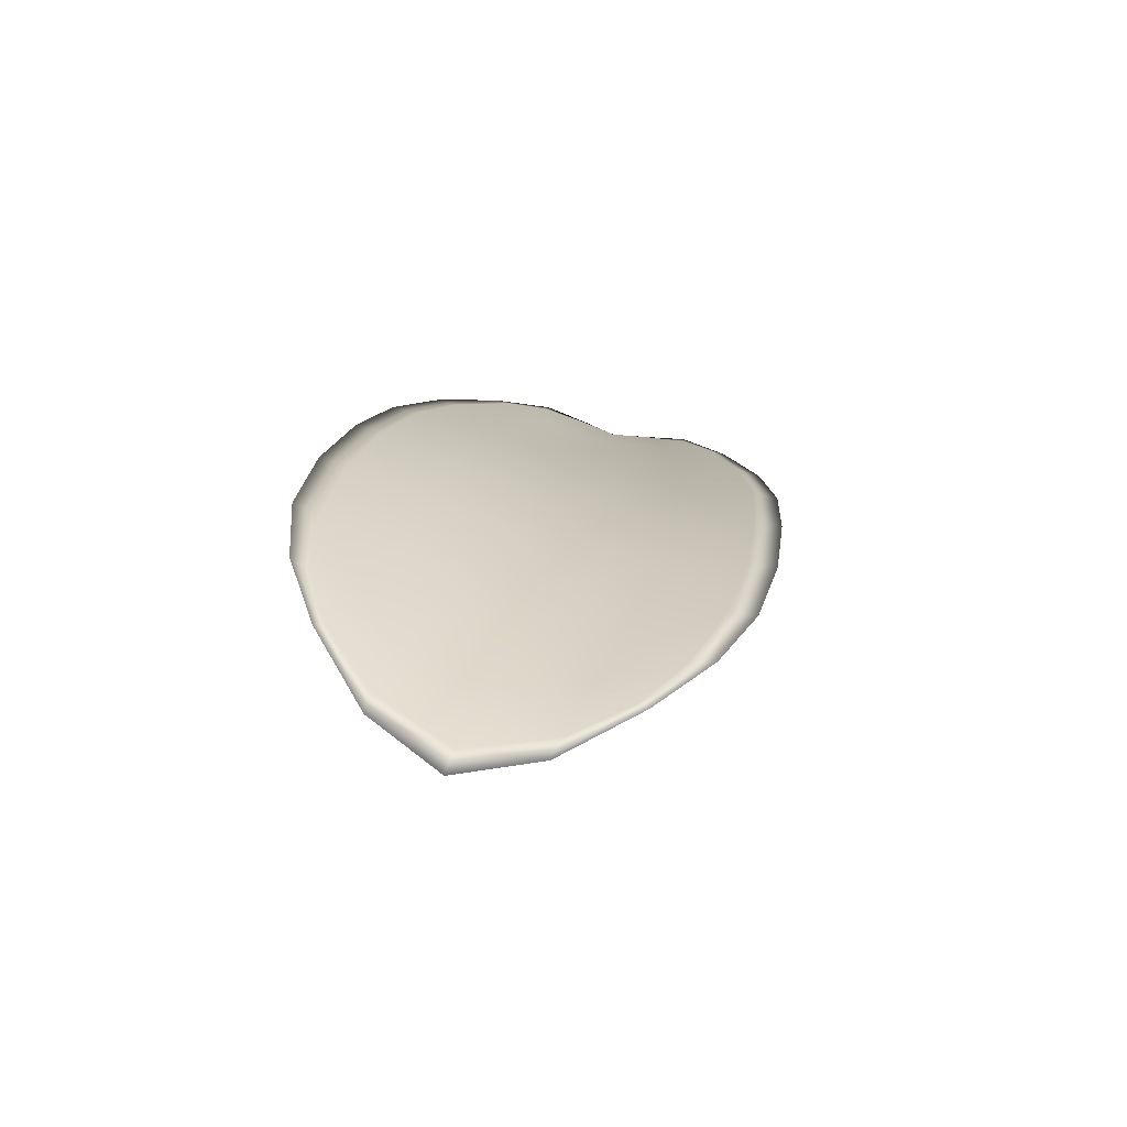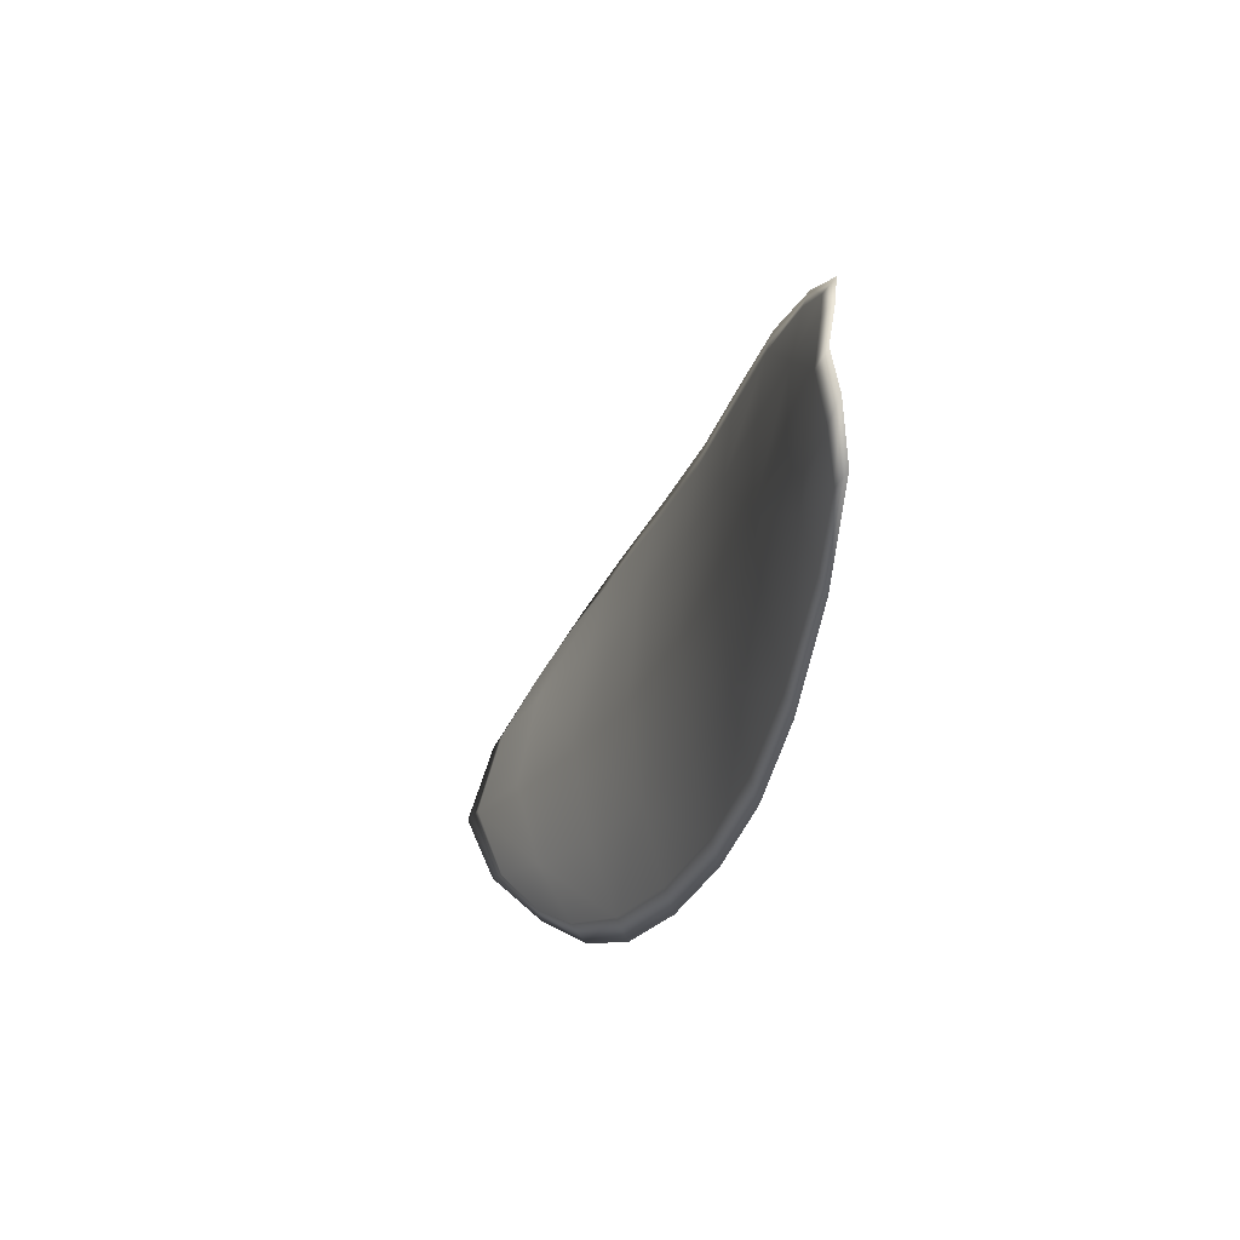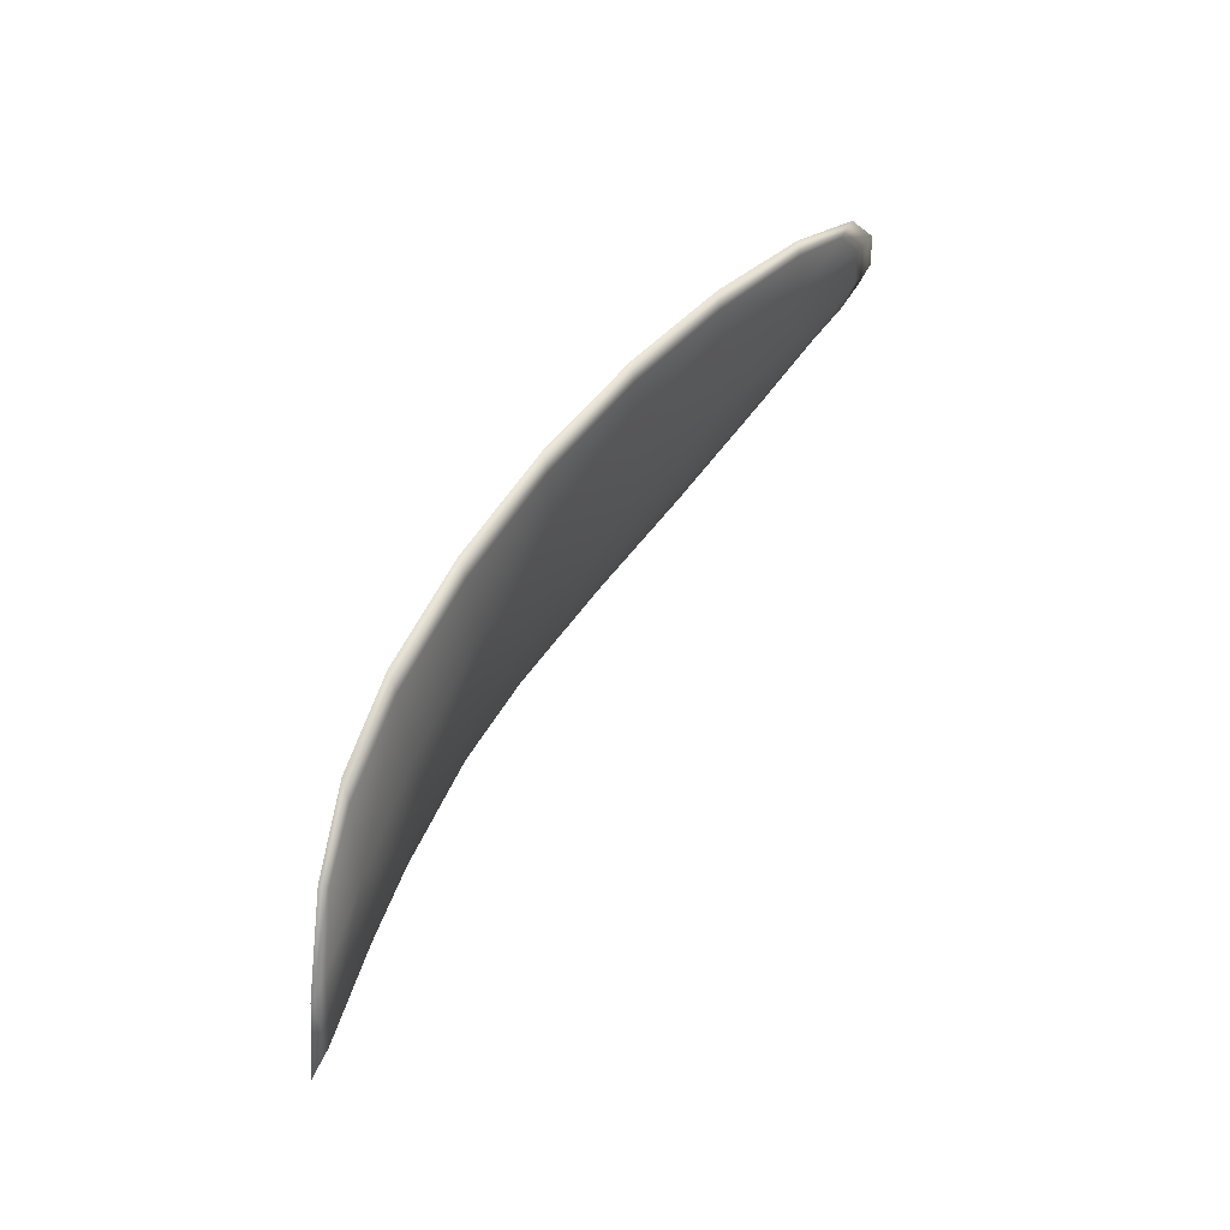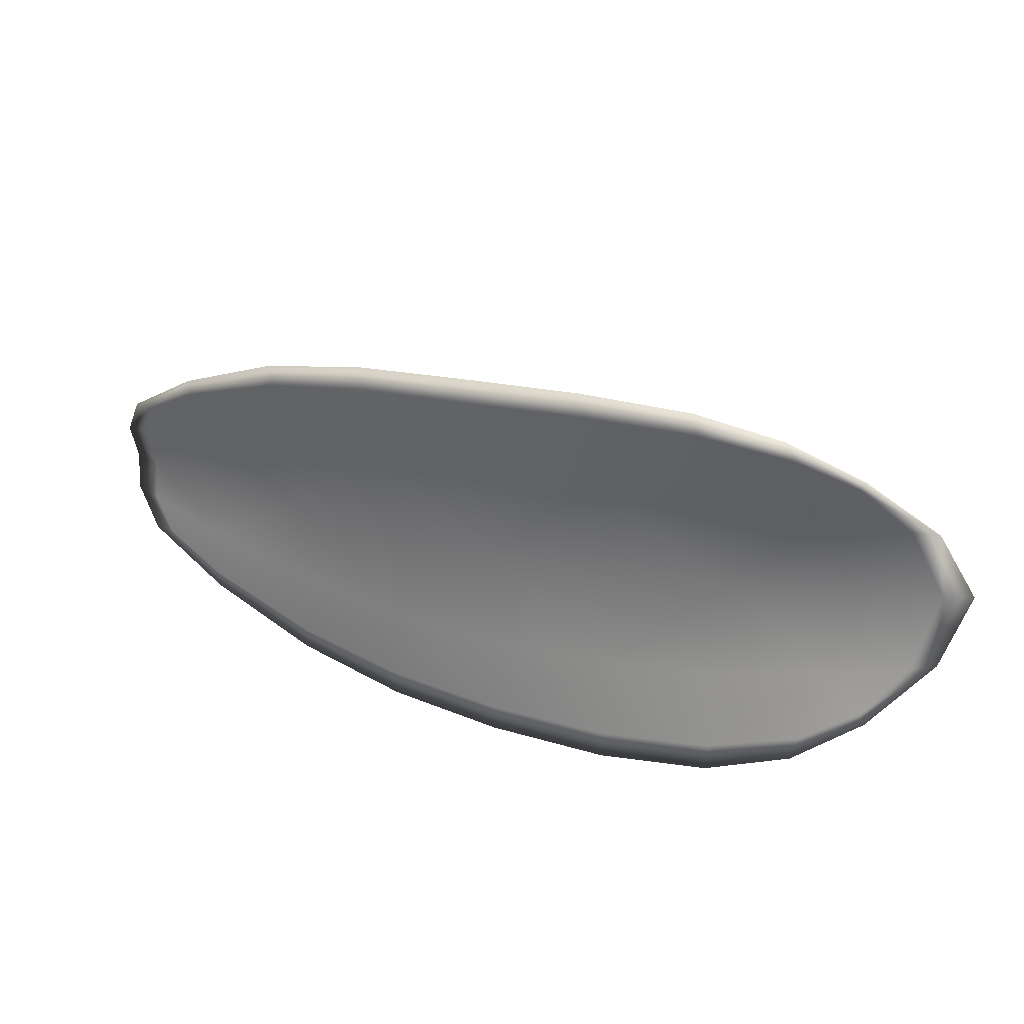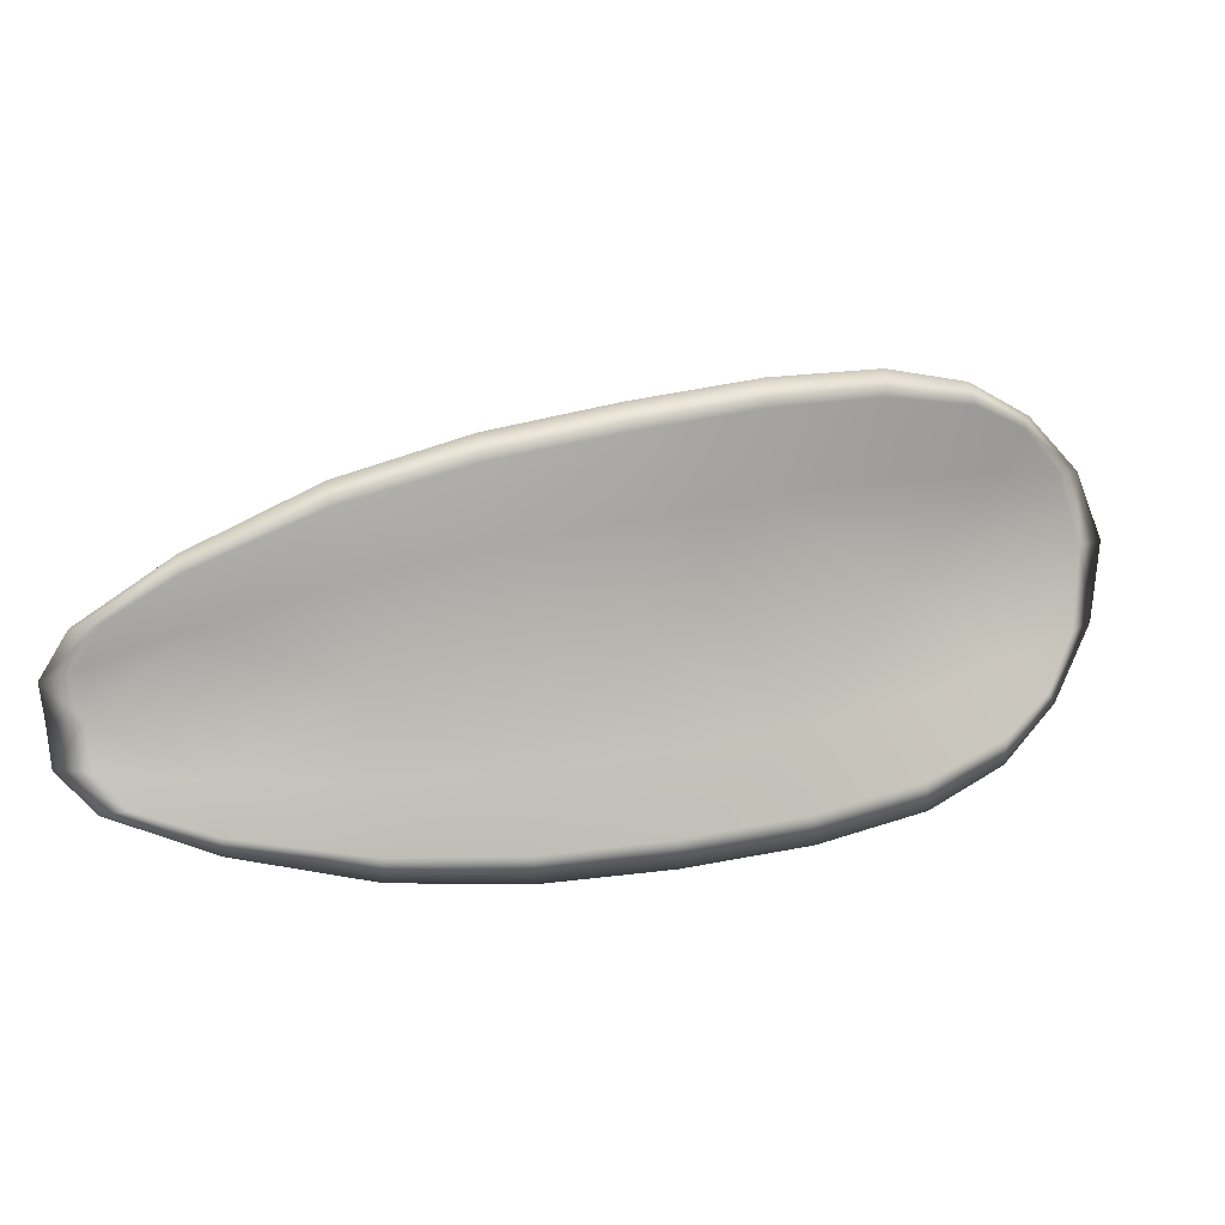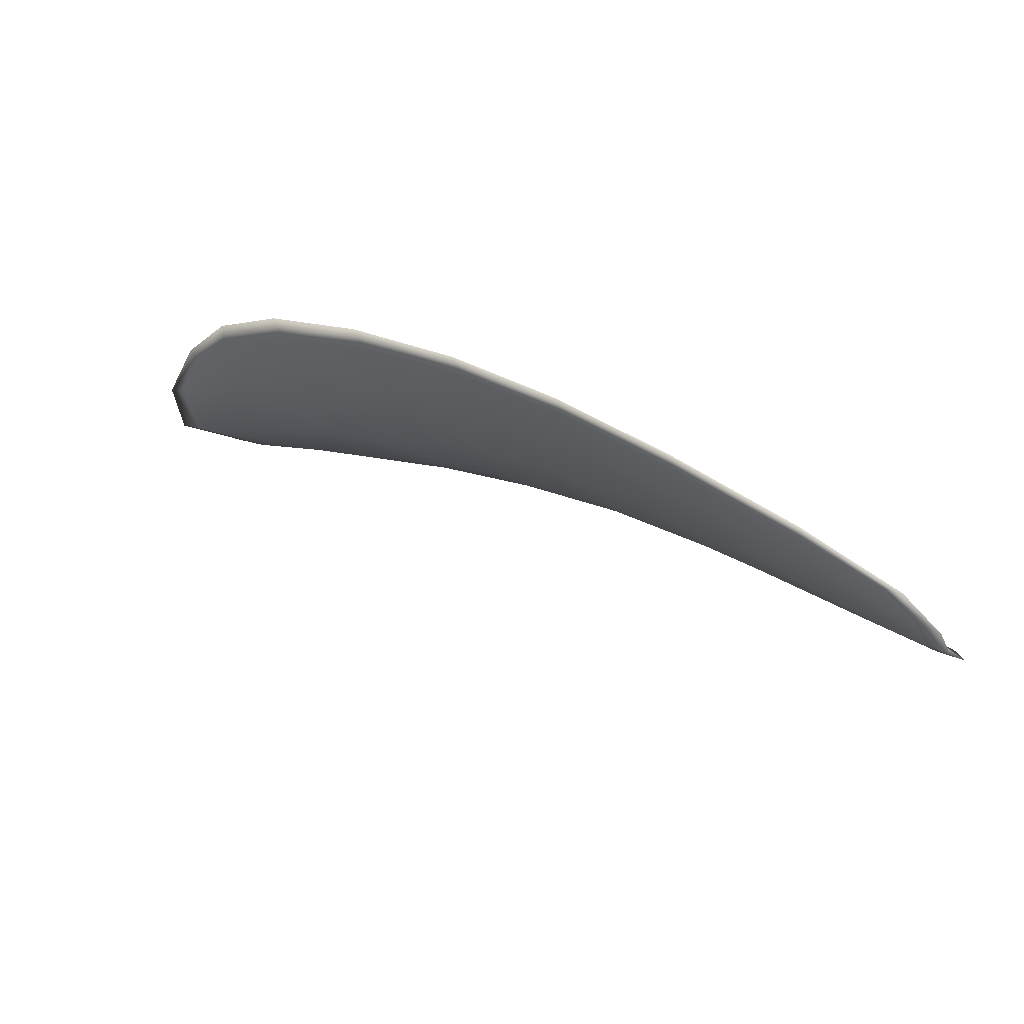
<metadata>
{"format":"obj","ext":"obj","renderer":"f3d","projection":"perspective","resolution":1024,"background":"white","views":[{"elev":48.1,"azim":-73.1,"up":"+Y"},{"elev":-31.5,"azim":42.2,"up":"+Z"},{"elev":62.8,"azim":-89.9,"up":"+Z"},{"elev":32.8,"azim":176.7,"up":"+Z"},{"elev":10.7,"azim":131.7,"up":"+Z"},{"elev":-31.4,"azim":31.7,"up":"+Y"}]}
</metadata>
<code>
v -2.448 0.7478 -1.082
v -2.449 0.7474 -1.081
v -2.446 0.7466 -1.081
v -2.446 0.747 -1.083
v -2.446 0.7475 -1.084
v -2.448 0.7481 -1.084
v -2.449 0.7483 -1.083
v -2.45 0.7482 -1.082
v -2.45 0.7479 -1.08
v -2.448 0.7474 -1.079
v -2.447 0.7474 -1.077
v -2.445 0.7467 -1.077
v -2.446 0.7466 -1.079
v -2.45 0.7479 -1.079
v -2.448 0.7477 -1.078
v -2.439 0.7428 -1.08
v -2.439 0.7428 -1.078
v -2.436 0.7411 -1.079
v -2.437 0.7411 -1.08
v -2.437 0.7412 -1.082
v -2.439 0.7429 -1.082
v -2.441 0.7443 -1.081
v -2.441 0.7443 -1.079
v -2.441 0.7443 -1.078
v -2.439 0.7432 -1.084
v -2.437 0.7415 -1.084
v -2.437 0.7418 -1.085
v -2.439 0.7435 -1.085
v -2.441 0.7451 -1.085
v -2.441 0.7447 -1.084
v -2.444 0.746 -1.083
v -2.444 0.7456 -1.081
v -2.444 0.7464 -1.085
v -2.443 0.7456 -1.079
v -2.443 0.7457 -1.077
v -2.435 0.7395 -1.081
v -2.434 0.7395 -1.08
v -2.433 0.7385 -1.081
v -2.433 0.7382 -1.082
v -2.433 0.7381 -1.083
v -2.435 0.7395 -1.082
v -2.435 0.7397 -1.084
v -2.433 0.7383 -1.083
v -2.434 0.7389 -1.084
v -2.435 0.74 -1.085
v -2.448 0.7476 -1.082
v -2.449 0.7472 -1.081
v -2.45 0.7478 -1.08
v -2.45 0.748 -1.082
v -2.449 0.7482 -1.083
v -2.448 0.748 -1.084
v -2.446 0.7473 -1.085
v -2.446 0.7468 -1.083
v -2.446 0.7464 -1.081
v -2.448 0.7472 -1.079
v -2.447 0.7473 -1.077
v -2.448 0.7476 -1.078
v -2.45 0.7477 -1.079
v -2.446 0.7464 -1.079
v -2.445 0.7466 -1.077
v -2.439 0.7426 -1.08
v -2.439 0.7426 -1.078
v -2.441 0.7442 -1.078
v -2.441 0.7441 -1.079
v -2.441 0.7442 -1.081
v -2.439 0.7427 -1.082
v -2.437 0.741 -1.082
v -2.437 0.741 -1.08
v -2.437 0.741 -1.079
v -2.439 0.743 -1.084
v -2.441 0.7445 -1.084
v -2.441 0.7449 -1.085
v -2.439 0.7434 -1.085
v -2.437 0.7417 -1.085
v -2.437 0.7413 -1.084
v -2.444 0.7458 -1.083
v -2.444 0.7454 -1.081
v -2.444 0.7463 -1.085
v -2.443 0.7454 -1.079
v -2.443 0.7455 -1.077
v -2.435 0.7393 -1.081
v -2.435 0.7394 -1.08
v -2.435 0.7393 -1.082
v -2.433 0.738 -1.083
v -2.433 0.738 -1.082
v -2.433 0.7384 -1.081
v -2.435 0.7396 -1.084
v -2.435 0.7399 -1.085
v -2.434 0.7388 -1.084
v -2.433 0.7382 -1.083
v -2.434 0.7395 -1.08
v -2.433 0.7382 -1.081
v -2.436 0.7411 -1.078
v -2.433 0.7384 -1.081
v -2.433 0.7378 -1.083
v -2.433 0.7385 -1.084
v -2.433 0.7376 -1.083
v -2.434 0.7388 -1.084
v -2.447 0.7481 -1.084
v -2.449 0.7483 -1.083
v -2.446 0.7476 -1.085
v -2.449 0.7482 -1.083
v -2.45 0.7479 -1.079
v -2.449 0.7478 -1.078
v -2.451 0.748 -1.08
v -2.448 0.7476 -1.078
v -2.447 0.7474 -1.077
v -2.445 0.7467 -1.077
v -2.433 0.7377 -1.082
v -2.435 0.74 -1.085
v -2.437 0.7418 -1.086
v -2.45 0.7482 -1.082
v -2.444 0.7465 -1.085
v -2.441 0.7451 -1.086
v -2.443 0.7456 -1.077
v -2.441 0.7443 -1.077
v -2.439 0.7427 -1.078
v -2.439 0.7435 -1.086
f 1 2 3
f 1 3 4
f 1 4 5
f 1 5 6
f 1 6 7
f 1 7 8
f 1 8 9
f 1 9 2
f 10 11 12
f 10 12 13
f 10 13 3
f 10 3 2
f 10 2 9
f 10 9 14
f 10 14 15
f 10 15 11
f 16 17 18
f 16 18 19
f 16 19 20
f 16 20 21
f 16 21 22
f 16 22 23
f 16 23 24
f 16 24 17
f 25 21 20
f 25 20 26
f 25 26 27
f 25 27 28
f 25 28 29
f 25 29 30
f 25 30 22
f 25 22 21
f 31 32 22
f 31 22 30
f 31 30 29
f 31 29 33
f 31 33 5
f 31 5 4
f 31 4 3
f 31 3 32
f 34 35 24
f 34 24 23
f 34 23 22
f 34 22 32
f 34 32 3
f 34 3 13
f 34 13 12
f 34 12 35
f 36 37 38
f 36 38 39
f 36 39 40
f 36 40 41
f 36 41 20
f 36 20 19
f 36 19 18
f 36 18 37
f 42 41 40
f 42 40 43
f 42 43 44
f 42 44 45
f 42 45 27
f 42 27 26
f 42 26 20
f 42 20 41
f 46 47 48
f 46 48 49
f 46 49 50
f 46 50 51
f 46 51 52
f 46 52 53
f 46 53 54
f 46 54 47
f 55 56 57
f 55 57 58
f 55 58 48
f 55 48 47
f 55 47 54
f 55 54 59
f 55 59 60
f 55 60 56
f 61 62 63
f 61 63 64
f 61 64 65
f 61 65 66
f 61 66 67
f 61 67 68
f 61 68 69
f 61 69 62
f 70 66 65
f 70 65 71
f 70 71 72
f 70 72 73
f 70 73 74
f 70 74 75
f 70 75 67
f 70 67 66
f 76 77 54
f 76 54 53
f 76 53 52
f 76 52 78
f 76 78 72
f 76 72 71
f 76 71 65
f 76 65 77
f 79 80 60
f 79 60 59
f 79 59 54
f 79 54 77
f 79 77 65
f 79 65 64
f 79 64 63
f 79 63 80
f 81 82 69
f 81 69 68
f 81 68 67
f 81 67 83
f 81 83 84
f 81 84 85
f 81 85 86
f 81 86 82
f 87 83 67
f 87 67 75
f 87 75 74
f 87 74 88
f 87 88 89
f 87 89 90
f 87 90 84
f 87 84 83
f 91 92 38
f 91 38 37
f 91 37 18
f 91 18 93
f 91 93 69
f 91 69 82
f 91 82 94
f 91 94 92
f 95 96 44
f 95 44 43
f 95 43 40
f 95 40 97
f 95 97 84
f 95 84 90
f 95 90 98
f 95 98 96
f 99 100 7
f 99 7 6
f 99 6 5
f 99 5 101
f 99 101 52
f 99 52 51
f 99 51 102
f 99 102 100
f 103 104 15
f 103 15 14
f 103 14 9
f 103 9 105
f 103 105 48
f 103 48 58
f 103 58 106
f 103 106 104
f 107 108 12
f 107 12 11
f 107 11 15
f 107 15 104
f 107 104 106
f 107 106 56
f 107 56 60
f 107 60 108
f 109 97 40
f 109 40 39
f 109 39 38
f 109 38 92
f 109 92 94
f 109 94 85
f 109 85 84
f 109 84 97
f 110 111 27
f 110 27 45
f 110 45 44
f 110 44 96
f 110 96 98
f 110 98 88
f 110 88 74
f 110 74 111
f 112 105 9
f 112 9 8
f 112 8 7
f 112 7 100
f 112 100 102
f 112 102 49
f 112 49 48
f 112 48 105
f 113 101 5
f 113 5 33
f 113 33 29
f 113 29 114
f 113 114 72
f 113 72 78
f 113 78 52
f 113 52 101
f 115 116 24
f 115 24 35
f 115 35 12
f 115 12 108
f 115 108 60
f 115 60 80
f 115 80 63
f 115 63 116
f 117 93 18
f 117 18 17
f 117 17 24
f 117 24 116
f 117 116 63
f 117 63 62
f 117 62 69
f 117 69 93
f 118 114 29
f 118 29 28
f 118 28 27
f 118 27 111
f 118 111 74
f 118 74 73
f 118 73 72
f 118 72 114

</code>
